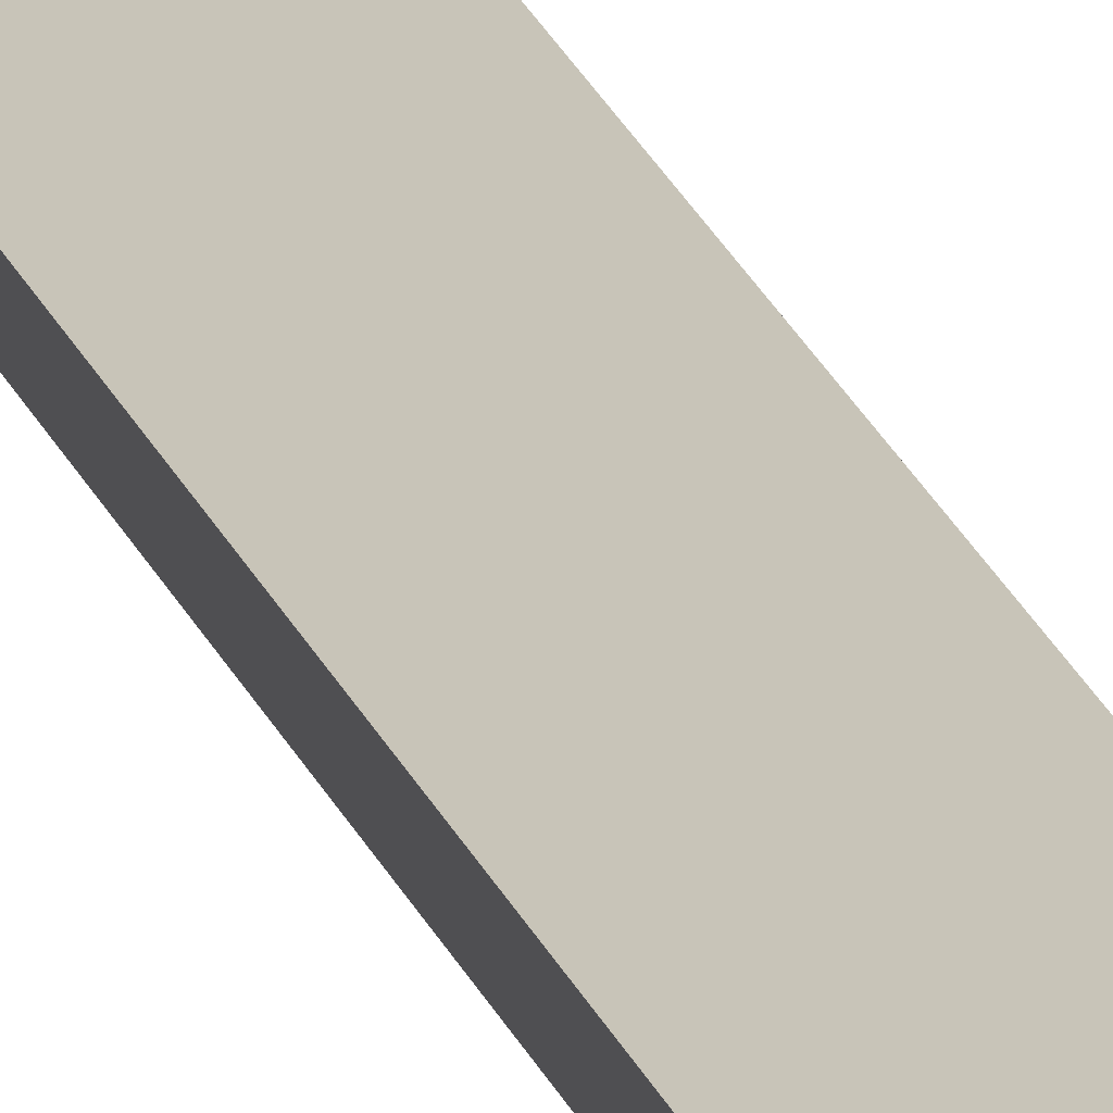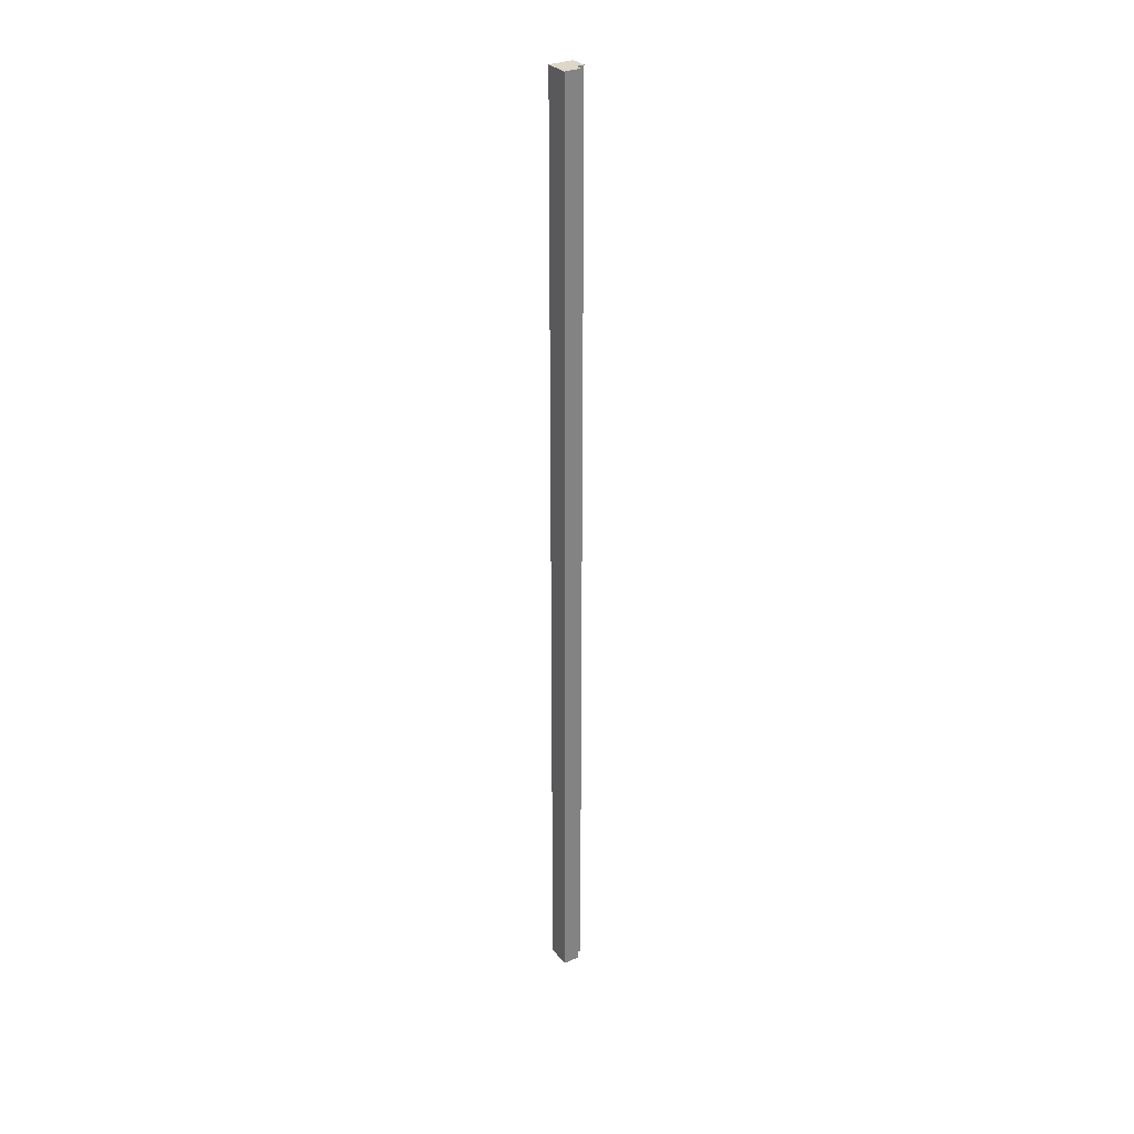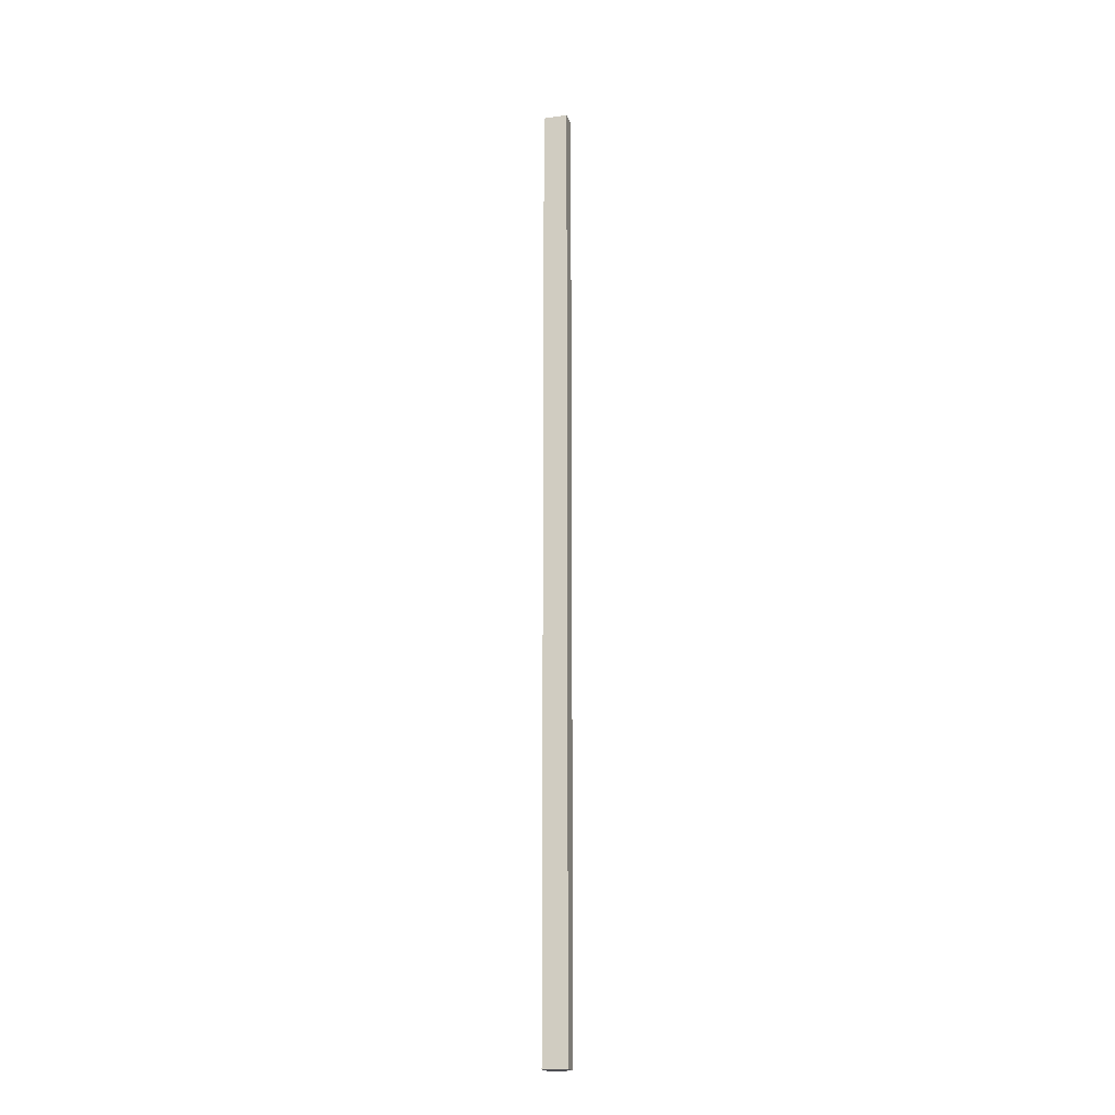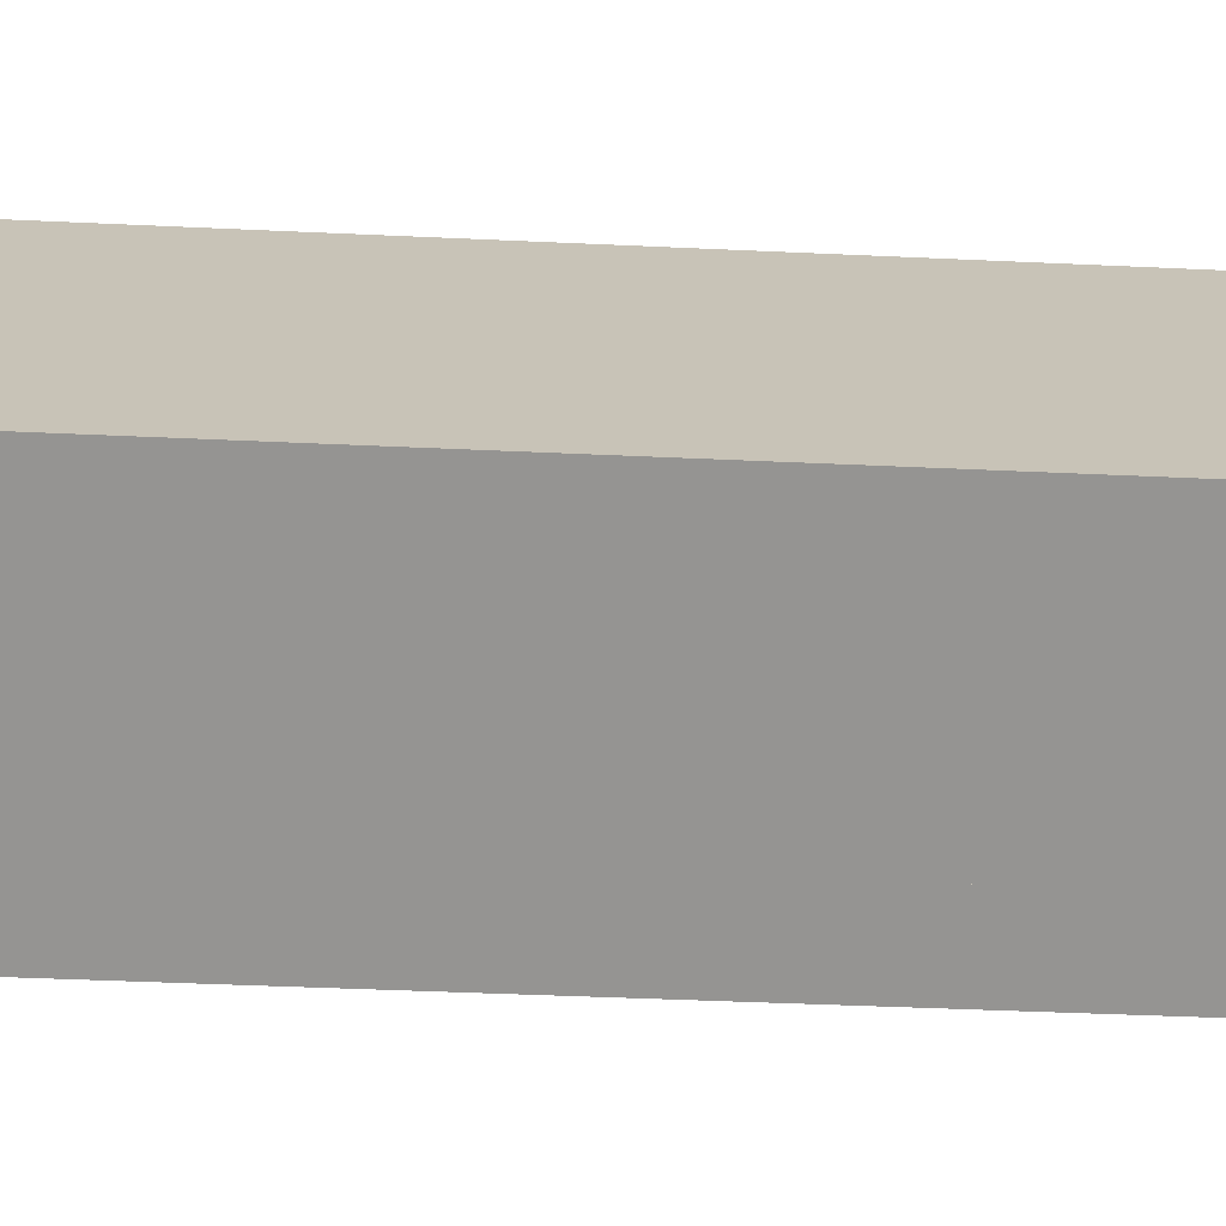
<metadata>
{"format":"obj","ext":"obj","renderer":"f3d","projection":"perspective","resolution":1024,"background":"white","views":[{"elev":19.7,"azim":164.9,"up":"+Z"},{"elev":30.3,"azim":81.3,"up":"+Y"},{"elev":-18.4,"azim":39.5,"up":"+Y"},{"elev":-4.0,"azim":61.6,"up":"+Z"}]}
</metadata>
<code>
v  0 24.33 1.49e-15
v  0.465 24.33 0.011
v  0.384 24.33 -0.17
v  0.813 24.33 0.316
v  0.642 24.33 -0.068
v  0.251 24.33 0.566
v  0.642 4.164e-18 -0.068
v  0.465 -6.736e-19 0.011
v  0.384 1.041e-17 -0.17
v  0 0 0
v  0.813 -1.935e-17 0.316
v  0.251 -3.466e-17 0.566
g defaultobject
f 1 2 3
f 2 4 5
f 4 2 1
f 4 1 6
f 7 2 5
f 2 7 8
f 9 1 3
f 1 9 10
f 8 3 2
f 3 8 9
f 11 5 4
f 5 11 7
f 10 6 1
f 6 10 12
f 12 4 6
f 4 12 11
f 9 12 10
f 12 9 8
f 12 8 7
f 12 7 11

</code>
